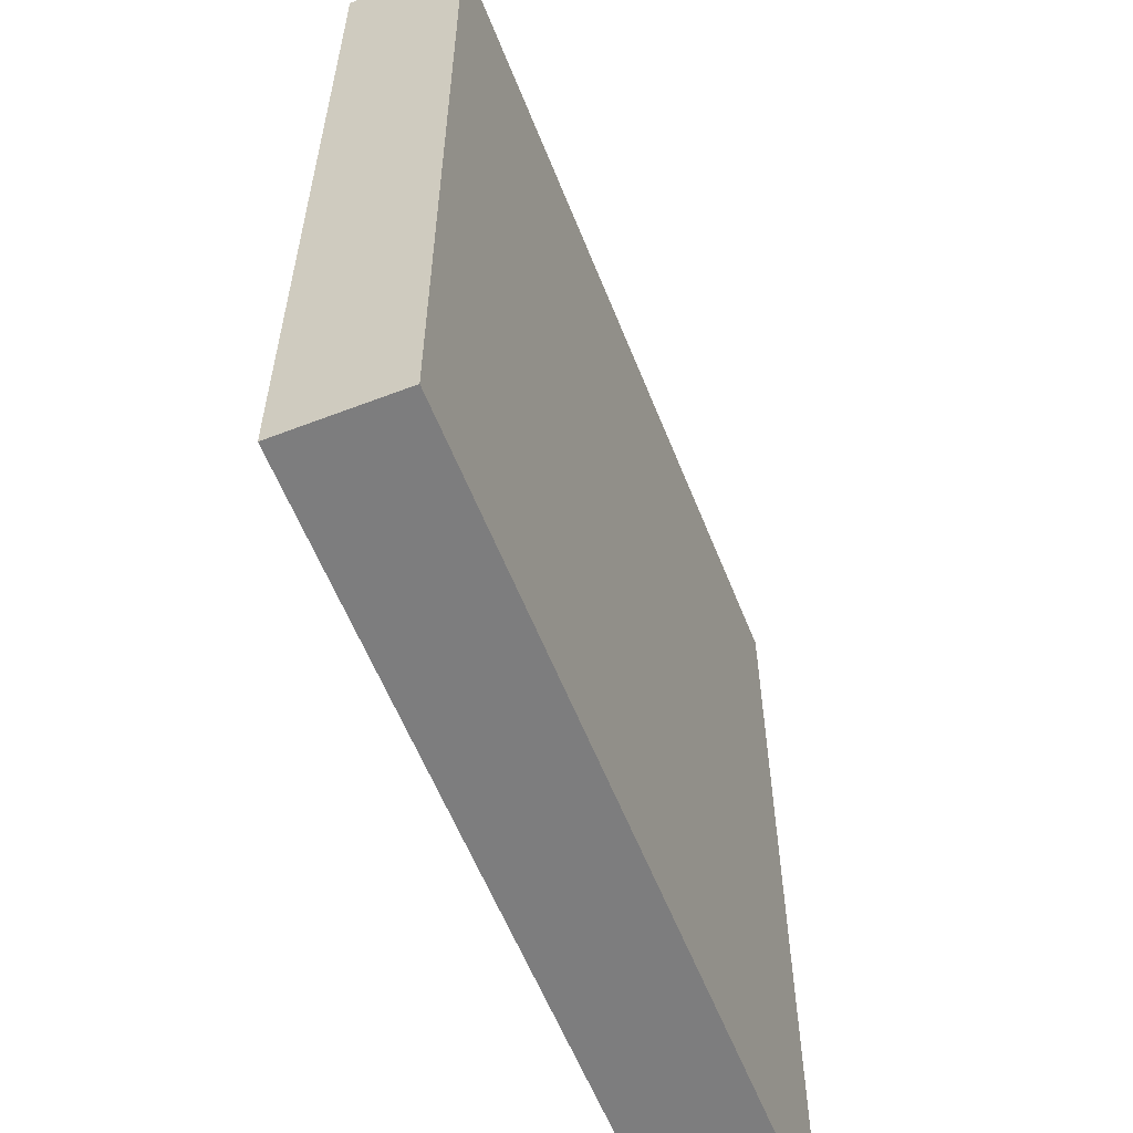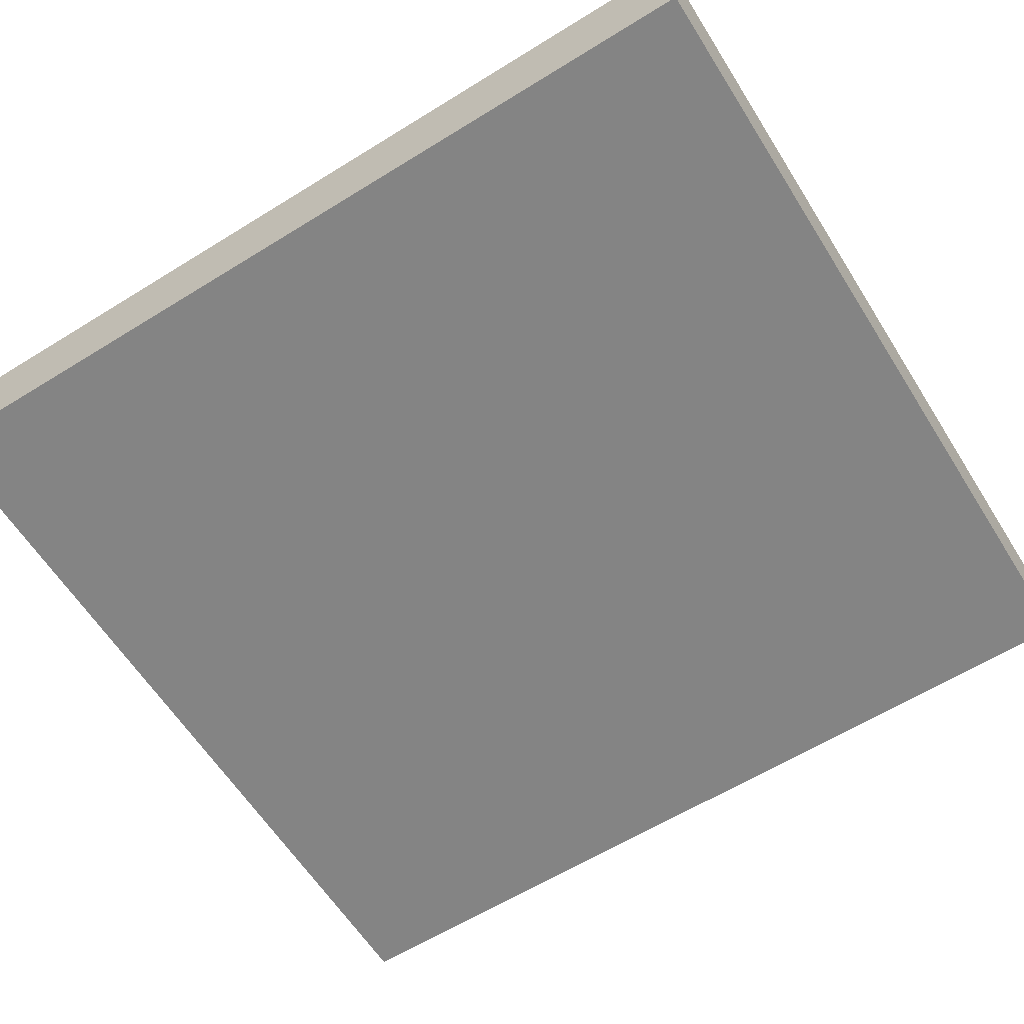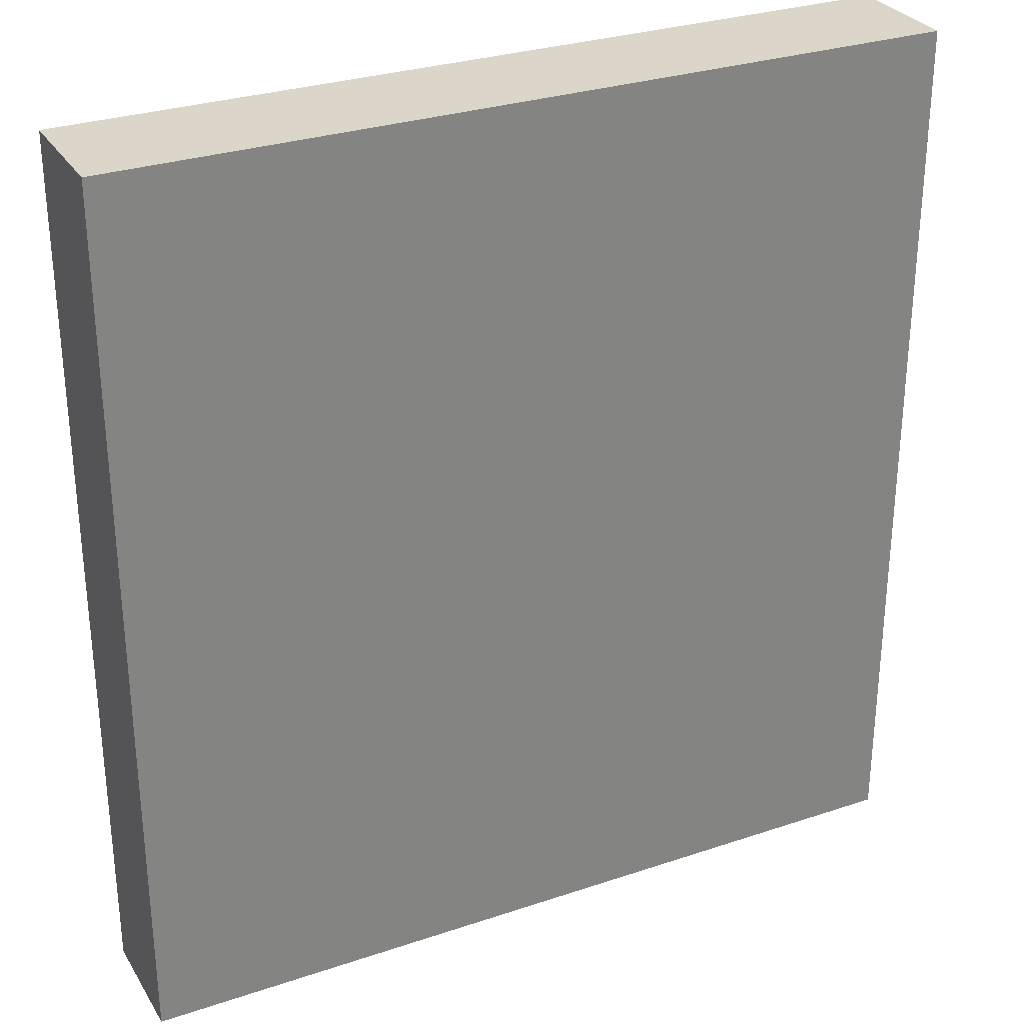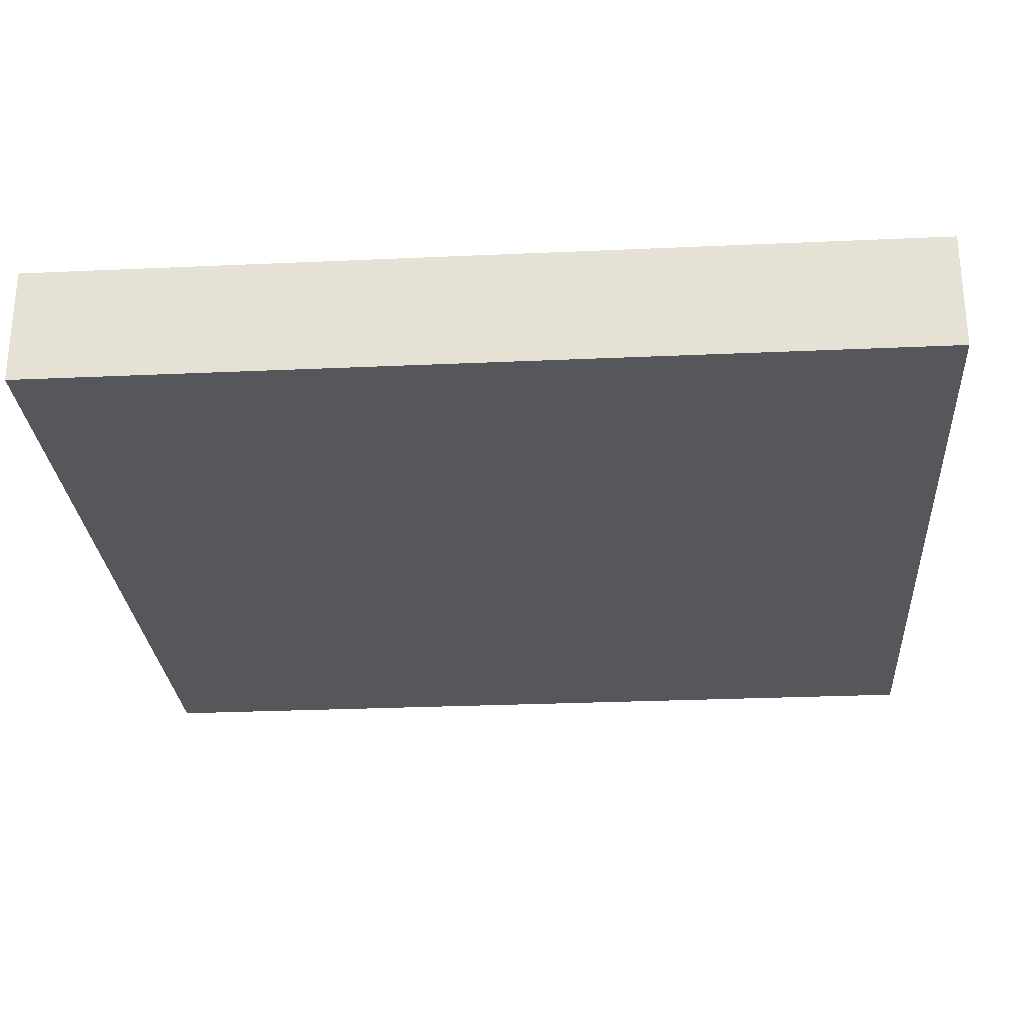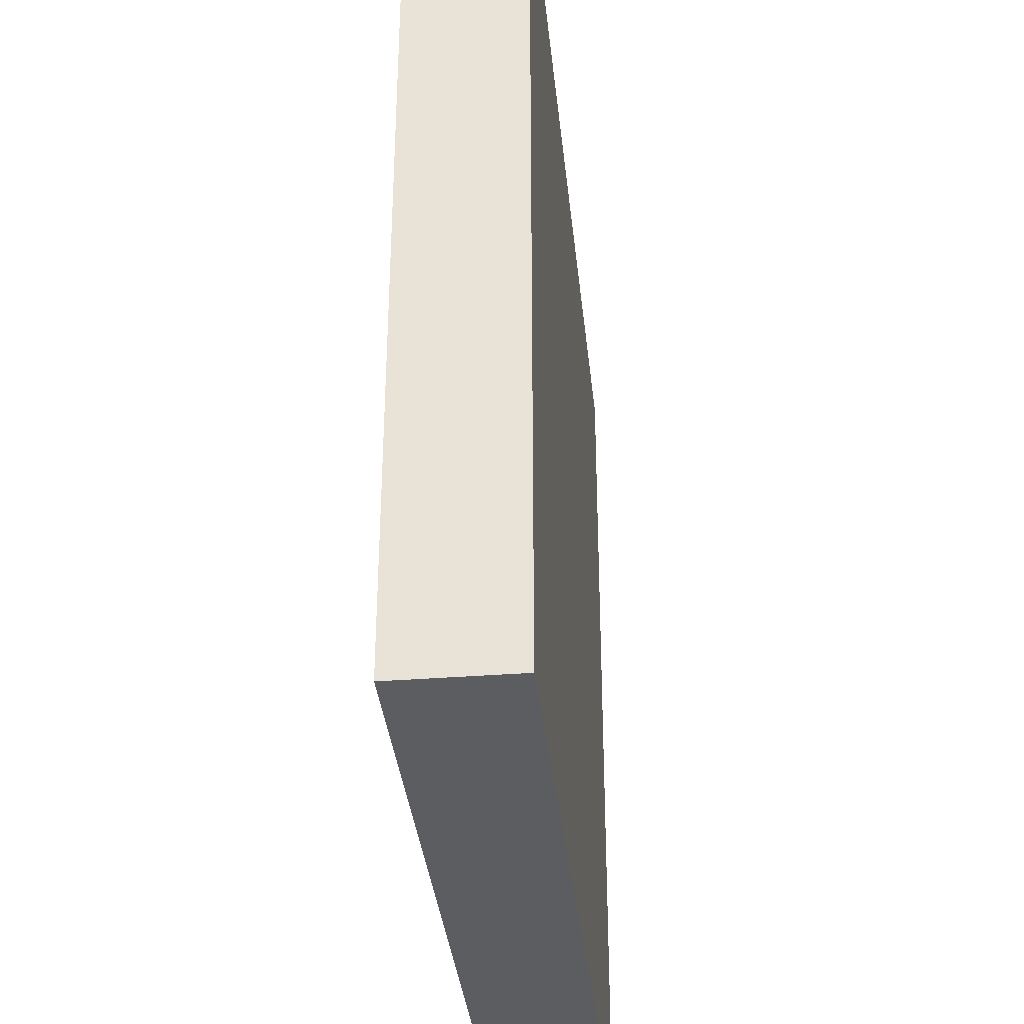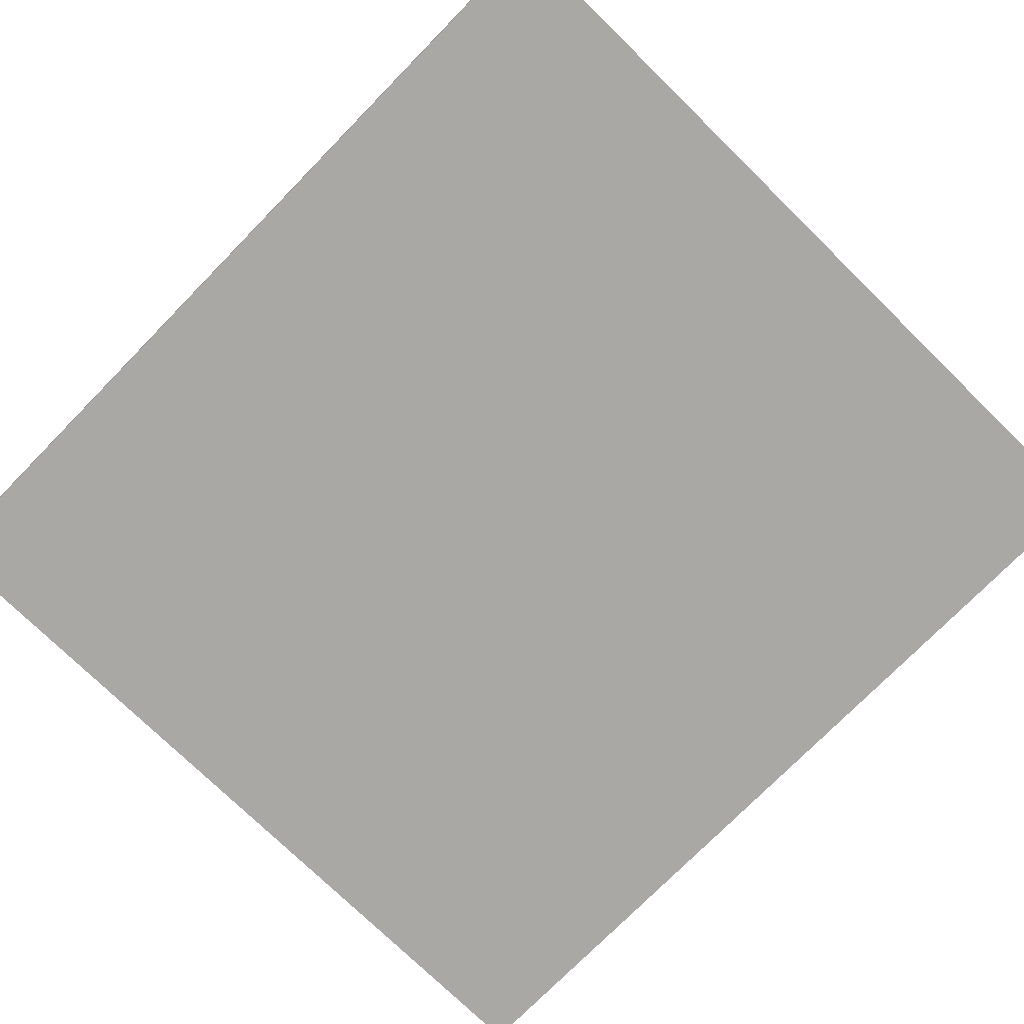
<metadata>
{"format":"obj","ext":"obj","renderer":"f3d","projection":"perspective","resolution":1024,"background":"white","views":[{"elev":-59.1,"azim":111.6,"up":"+Y"},{"elev":-61.4,"azim":-57.8,"up":"+Z"},{"elev":29.7,"azim":-26.2,"up":"+Y"},{"elev":-27.3,"azim":94.0,"up":"+Z"},{"elev":-35.6,"azim":95.9,"up":"+Y"},{"elev":-75.1,"azim":135.6,"up":"+Z"}]}
</metadata>
<code>
v 320 -256 0
v 208 -256 -16
v 320 -256 -16
v 208 -256 0
v 208 -136 0
v 320 -136 -16
v 208 -136 -16
v 320 -136 0
f 1 2 3
f 1 4 2
f 5 6 7
f 5 8 6
f 8 3 6
f 8 1 3
f 4 7 2
f 4 5 7
f 4 8 5
f 4 1 8
f 7 3 2
f 7 6 3

</code>
